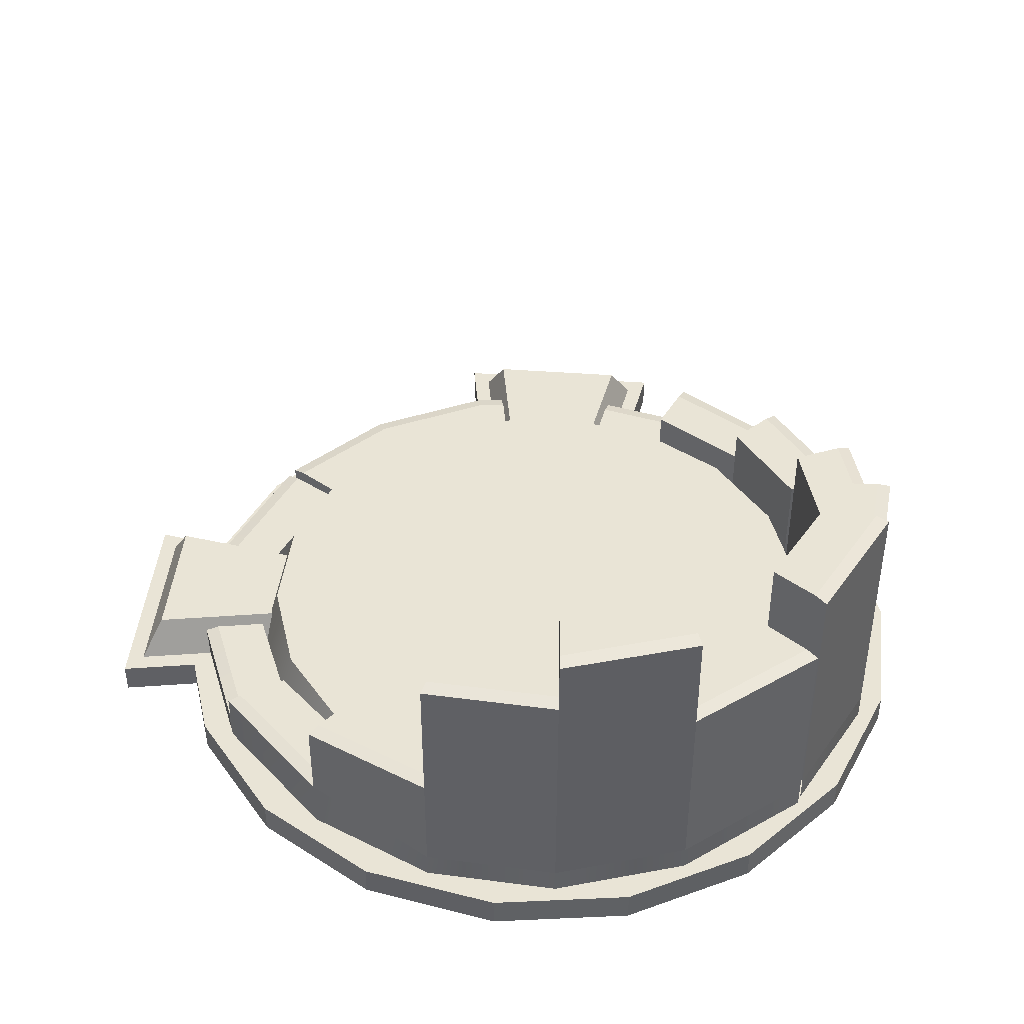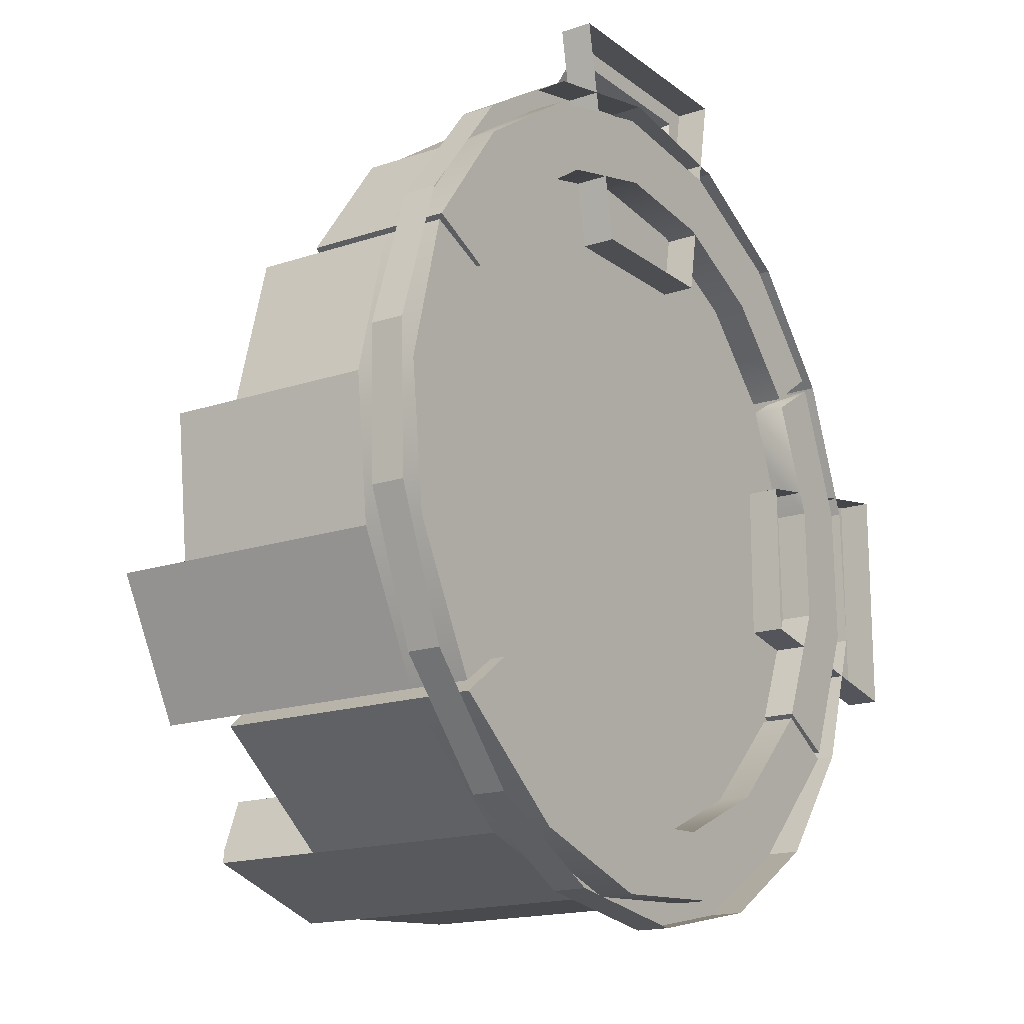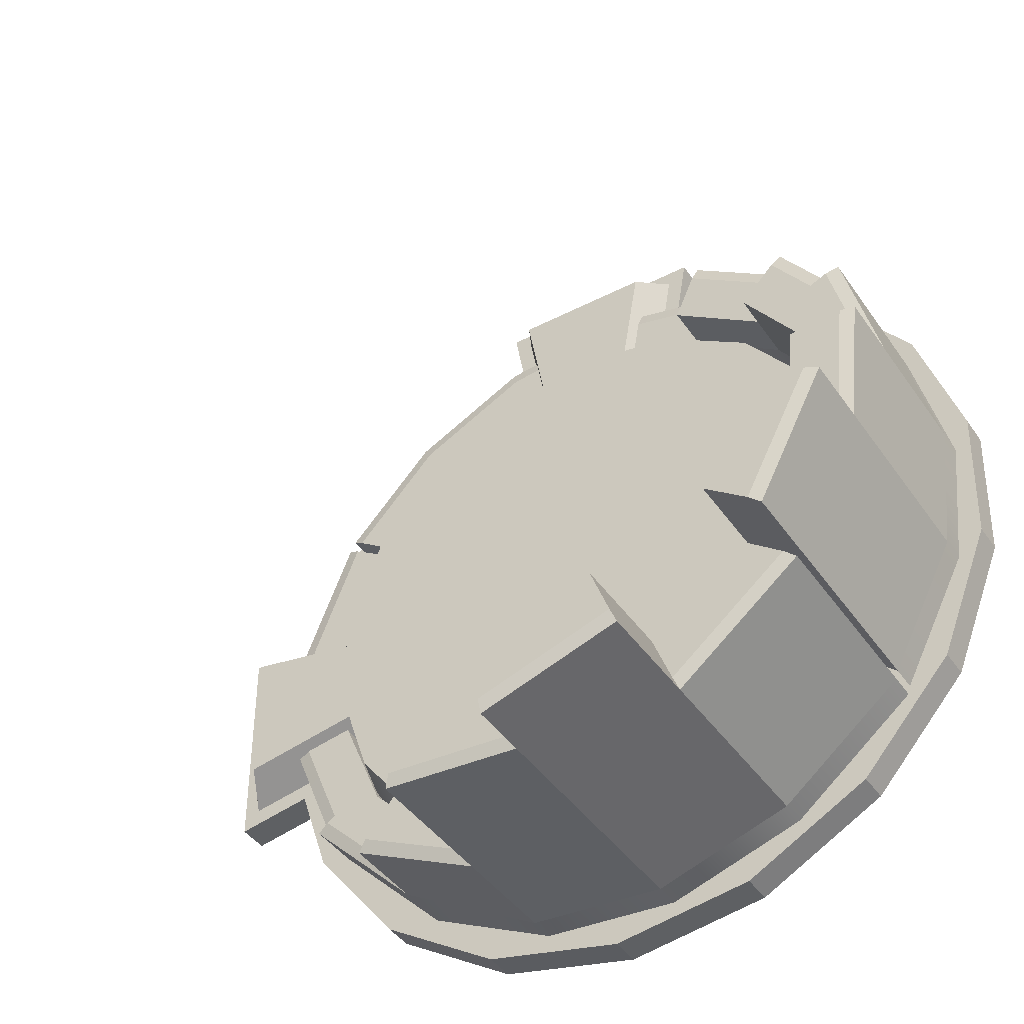
<metadata>
{"format":"obj","ext":"obj","renderer":"f3d","projection":"perspective","resolution":1024,"background":"white","views":[{"elev":42.7,"azim":-174.9,"up":"+Y"},{"elev":-16.8,"azim":-55.8,"up":"+Z"},{"elev":-42.4,"azim":-148.2,"up":"+Z"}]}
</metadata>
<code>
v  -0.3519 0.02646 -0.2639
v  -0.3519 -0.04031 -0.2639
v  -0.4281 -0.04031 -0.117
v  -0.4281 0.02646 -0.117
v  -0.4447 -0.04031 0.03693
v  -0.4447 0.02646 0.03693
v  -0.4039 -0.04031 0.1949
v  -0.4039 0.02646 0.1949
v  -0.3215 -0.04031 -0.2417
v  -0.392 -0.04031 -0.1065
v  -0.4071 -0.04031 0.03439
v  -0.3695 -0.04031 0.1796
v  -0.2911 0.3407 -0.2196
v  -0.3388 0.3407 -0.2544
v  -0.4126 0.3407 -0.1125
v  -0.3558 0.3407 -0.09606
v  -0.3558 0.2607 -0.09606
v  -0.4126 0.2607 -0.1125
v  -0.4286 0.2607 0.03584
v  -0.3696 0.2607 0.03185
v  -0.3696 0.1854 0.03185
v  -0.4286 0.1854 0.03584
v  -0.3891 0.1854 0.1883
v  -0.3351 0.1854 0.1644
v  -0.3519 0.3371 -0.2639
v  -0.4281 0.3371 -0.117
v  -0.4281 0.257 -0.117
v  -0.4447 0.257 0.03693
v  -0.4447 0.1818 0.03693
v  -0.4039 0.1818 0.1949
v  -0.3696 0.03006 0.03185
v  -0.3351 0.03006 0.1644
v  -0.3351 -0.04031 0.1644
v  -0.3696 -0.04031 0.03185
v  -0.3558 0.03006 -0.09606
v  -0.3558 -0.04031 -0.09606
v  -0.3891 0.03006 0.1883
v  -0.4126 0.03006 -0.1125
v  -0.2911 0.03006 -0.2196
v  -0.3388 0.03006 -0.2544
v  -0.4286 0.03006 0.03584
v  0.3752 0.0578 -0.2234
v  0.3752 -0.04031 -0.2234
v  0.2459 -0.04031 -0.3534
v  0.2459 0.0578 -0.3534
v  0.0988 -0.04031 -0.4235
v  0.0988 0.02646 -0.4235
v  -0.0566 -0.04031 -0.434
v  -0.0566 0.02646 -0.434
v  -0.2103 -0.04031 -0.3852
v  -0.2103 0.02646 -0.3852
v  -0.3491 -0.04031 -0.2736
v  -0.3491 0.02646 -0.2736
v  0.2363 -0.04031 -0.3416
v  0.3615 -0.04031 -0.2152
v  0.08641 -0.04031 -0.3878
v  -0.05376 -0.04031 -0.3963
v  -0.2016 -0.04031 -0.3622
v  -0.3305 -0.04031 -0.2597
v  0.3106 0.0614 -0.1848
v  0.3614 0.0614 -0.2151
v  0.2357 0.0614 -0.3409
v  0.1984 0.0614 -0.295
v  0.1984 0.1575 -0.295
v  0.2357 0.1575 -0.3409
v  0.09349 0.1575 -0.4082
v  0.07402 0.1575 -0.352
v  0.07402 0.3196 -0.352
v  0.09349 0.3196 -0.4082
v  -0.05538 0.3196 -0.4179
v  -0.05092 0.3196 -0.3586
v  -0.05092 0.3854 -0.3586
v  -0.05538 0.3854 -0.4179
v  -0.2046 0.3854 -0.37
v  -0.1835 0.3854 -0.3145
v  -0.1835 0.2611 -0.3145
v  -0.2046 0.2611 -0.37
v  -0.3362 0.2611 -0.264
v  -0.2889 0.2611 -0.2285
v  0.2459 0.1539 -0.3534
v  0.0988 0.1539 -0.4235
v  0.0988 0.316 -0.4235
v  -0.0566 0.316 -0.434
v  -0.0566 0.3818 -0.434
v  -0.2103 0.3818 -0.3852
v  -0.2103 0.2575 -0.3852
v  -0.3491 0.2575 -0.2736
v  -0.1835 0.03006 -0.3145
v  -0.2889 0.03006 -0.2285
v  -0.2889 -0.04031 -0.2285
v  -0.1835 -0.04031 -0.3145
v  -0.05092 0.03006 -0.3586
v  -0.05092 -0.04031 -0.3586
v  0.07402 0.03006 -0.352
v  0.07402 -0.04031 -0.352
v  0.1984 -0.04031 -0.295
v  0.3106 -0.04031 -0.1848
v  -0.3362 0.03006 -0.264
v  -0.2046 0.03006 -0.37
v  0.2626 0.02646 0.3669
v  0.2626 -0.04031 0.3669
v  0.3699 -0.04031 0.2554
v  0.3699 0.02646 0.2554
v  -0.4002 0.02646 0.203
v  -0.4002 -0.04031 0.203
v  -0.309 -0.04031 0.328
v  -0.309 0.02646 0.328
v  -0.1805 -0.04031 0.4143
v  -0.1805 0.02646 0.4143
v  -0.03026 -0.04031 0.4515
v  -0.03026 0.02646 0.4515
v  0.1236 -0.04031 0.435
v  0.1236 0.02646 0.435
v  0.3075 -0.04031 0.2134
v  0.2183 -0.04031 0.3061
v  -0.2568 -0.04031 0.2738
v  -0.3326 -0.04031 0.1698
v  -0.15 -0.04031 0.3455
v  -0.02515 -0.04031 0.3764
v  0.1028 -0.04031 0.3627
v  0.2183 0.03006 0.3061
v  0.2531 0.03006 0.3539
v  0.3565 0.03006 0.2464
v  0.3075 0.03006 0.2134
v  -0.3326 0.1224 0.1698
v  -0.3857 0.1224 0.1958
v  -0.2978 0.1224 0.3164
v  -0.2568 0.1224 0.2738
v  -0.2568 0.08546 0.2738
v  -0.2978 0.08546 0.3164
v  -0.174 0.08546 0.3996
v  -0.15 0.08546 0.3455
v  -0.15 0.03006 0.3455
v  -0.174 0.03006 0.3996
v  -0.02916 0.03006 0.4354
v  -0.02515 0.03006 0.3764
v  0.1192 0.03006 0.4195
v  0.1028 0.03006 0.3627
v  -0.4002 0.1188 0.203
v  -0.309 0.1188 0.328
v  -0.309 0.08185 0.328
v  -0.1805 0.08185 0.4143
v  -0.2568 0.03006 0.2738
v  -0.3326 0.03006 0.1698
v  0.3766 0.02646 0.2431
v  0.3766 -0.04031 0.2431
v  0.4367 -0.04031 0.09565
v  0.4367 0.02646 0.09565
v  0.4408 -0.04031 -0.05908
v  0.4408 0.02646 -0.05908
v  0.3785 -0.04031 -0.2149
v  0.3785 0.02646 -0.2149
v  0.363 -0.04031 0.08065
v  0.3124 -0.04031 0.2038
v  0.3663 -0.04031 -0.04795
v  0.3124 -0.04031 -0.179
v  0.3124 0.03006 0.2038
v  0.3628 0.03006 0.2347
v  0.4209 0.03006 0.09243
v  0.363 0.03006 0.08065
v  0.4248 0.03006 -0.0567
v  0.3663 0.03006 -0.04795
v  0.3644 0.03006 -0.2072
v  0.3124 0.03006 -0.179
v  -0.05538 0.03006 -0.4179
v  0.09349 0.03006 -0.4082
v  -0.2978 0.03006 0.3164
v  -0.3857 0.03006 0.1958
v  -0.2911 -0.04031 -0.2196
v  -0.04427 0.04312 0.333
v  -0.07217 0.04312 0.4917
v  0.09093 0.04312 0.4917
v  0.06302 0.04312 0.333
v  -0.0775 -0.003886 0.2887
v  -0.0775 -0.04031 0.2887
v  -0.121 -0.04031 0.536
v  -0.121 -0.003886 0.536
v  0.1397 -0.04031 0.536
v  0.1397 -0.003886 0.536
v  0.09626 -0.04031 0.2887
v  0.09626 -0.003886 0.2887
v  -0.06071 -0.003886 0.3087
v  -0.09716 -0.003886 0.516
v  0.1159 -0.003886 0.516
v  0.07947 -0.003886 0.3087
v  0.2922 0.07037 0.06811
v  0.3388 0.07037 0.07788
v  0.3427 0.07037 -0.04229
v  0.2955 0.07037 -0.03553
v  0.3052 0.07037 -0.1565
v  0.2632 0.07037 -0.1341
v  0.2309 0.07037 -0.2511
v  0.1992 0.07037 -0.2156
v  0.1288 0.07037 -0.3145
v  0.1111 0.07037 -0.2703
v  0.01114 0.07037 -0.3392
v  0.009603 0.07037 -0.2916
v  -0.1079 0.07037 -0.3221
v  -0.09303 0.07037 -0.2769
v  -0.2139 0.07037 -0.2654
v  -0.1845 0.07037 -0.2279
v  -0.2941 0.07037 -0.1758
v  -0.2536 0.07037 -0.1507
v  -0.3388 0.07037 -0.06422
v  -0.2922 0.07037 -0.05444
v  -0.3427 0.07037 0.05595
v  -0.2955 0.07037 0.04919
v  -0.3052 0.07037 0.1702
v  -0.2632 0.07037 0.1477
v  -0.2309 0.07037 0.2647
v  -0.1992 0.07037 0.2292
v  -0.1288 0.07037 0.3282
v  -0.1111 0.07037 0.2839
v  -0.01114 0.07037 0.3529
v  -0.009603 0.07037 0.3052
v  0.1079 0.07037 0.3358
v  0.09303 0.07037 0.2905
v  0.2139 0.07037 0.2791
v  0.1845 0.07037 0.2416
v  0.2941 0.07037 0.1895
v  0.2536 0.07037 0.1643
v  0.3608 0.003268 0.08249
v  0.3649 0.003268 -0.04547
v  0.325 0.003268 -0.1671
v  0.2459 0.003268 -0.2678
v  0.1372 0.003268 -0.3353
v  0.01186 0.003268 -0.3616
v  -0.1149 0.003268 -0.3435
v  -0.2278 0.003268 -0.283
v  -0.3132 0.003268 -0.1877
v  -0.3608 0.003268 -0.06883
v  -0.3649 0.003268 0.05913
v  -0.325 0.003268 0.1808
v  -0.2459 0.003268 0.2815
v  -0.1372 0.003268 0.349
v  -0.01186 0.003268 0.3753
v  0.1149 0.003268 0.3571
v  0.2278 0.003268 0.2967
v  0.3132 0.003268 0.2013
v  0.3981 -0.003886 0.2541
v  0.4586 -0.003886 0.103
v  0.4638 -0.003886 -0.05965
v  0.4131 -0.003886 -0.2143
v  0.3126 -0.003886 -0.3422
v  0.1743 -0.003886 -0.4281
v  0.01507 -0.003886 -0.4615
v  -0.146 -0.003886 -0.4384
v  -0.2895 -0.003886 -0.3616
v  -0.3981 -0.003886 -0.2404
v  -0.4586 -0.003886 -0.08934
v  -0.4638 -0.003886 0.07331
v  -0.4131 -0.003886 0.2279
v  -0.3126 -0.003886 0.3559
v  -0.1743 -0.003886 0.4418
v  -0.01507 -0.003886 0.4752
v  0.146 -0.003886 0.4521
v  0.2895 -0.003886 0.3753
v  0.3981 -0.04031 0.2541
v  0.4586 -0.04031 0.103
v  0.2895 -0.04031 0.3753
v  0.146 -0.04031 0.4521
v  -0.01507 -0.04031 0.4752
v  -0.1743 -0.04031 0.4418
v  -0.3126 -0.04031 0.3559
v  -0.4131 -0.04031 0.2279
v  -0.4638 -0.04031 0.07331
v  -0.4586 -0.04031 -0.08934
v  -0.3981 -0.04031 -0.2404
v  -0.2895 -0.04031 -0.3616
v  -0.146 -0.04031 -0.4384
v  0.01507 -0.04031 -0.4615
v  0.1743 -0.04031 -0.4281
v  0.3126 -0.04031 -0.3422
v  0.4131 -0.04031 -0.2143
v  0.4638 -0.04031 -0.05965
v  0.3356 0.04312 0.06048
v  0.4942 0.04312 0.08838
v  0.4942 0.04312 -0.07472
v  0.3356 0.04312 -0.04682
v  0.2913 -0.003886 0.09371
v  0.2913 -0.04031 0.09371
v  0.5385 -0.04031 0.1372
v  0.5385 -0.003886 0.1372
v  0.5385 -0.04031 -0.1235
v  0.5385 -0.003886 -0.1235
v  0.2913 -0.04031 -0.08005
v  0.2913 -0.003886 -0.08005
v  0.3113 -0.003886 0.07692
v  0.5185 -0.003886 0.1134
v  0.5185 -0.003886 -0.09971
v  0.3113 -0.003886 -0.06326
g Cylinder001_Cylinder001
f 1 2 3
f 3 4 1
f 4 3 5
f 5 6 4
f 6 5 7
f 7 8 6
f 3 2 9
f 9 10 3
f 5 3 10
f 10 11 5
f 7 5 11
f 11 12 7
f 13 14 15
f 15 16 13
f 17 18 19
f 19 20 17
f 21 22 23
f 23 24 21
f 25 26 15
f 15 14 25
f 27 28 19
f 19 18 27
f 29 30 23
f 23 22 29
f 31 32 33
f 33 34 31
f 35 31 34
f 34 36 35
f 37 8 7
f 37 7 12
f 37 12 33
f 33 32 37
f 25 1 4
f 4 26 25
f 26 4 38
f 38 15 26
f 15 38 35
f 35 16 15
f 16 35 39
f 39 13 16
f 13 39 40
f 40 14 13
f 14 40 1
f 1 25 14
f 27 4 6
f 6 28 27
f 28 6 41
f 41 19 28
f 19 41 31
f 31 20 19
f 20 31 35
f 35 17 20
f 17 35 38
f 38 18 17
f 18 38 4
f 4 27 18
f 29 6 8
f 8 30 29
f 30 8 37
f 37 23 30
f 23 37 32
f 32 24 23
f 24 32 31
f 31 21 24
f 21 31 41
f 41 22 21
f 22 41 6
f 6 29 22
f 42 43 44
f 44 45 42
f 45 44 46
f 46 47 45
f 47 46 48
f 48 49 47
f 49 48 50
f 50 51 49
f 51 50 52
f 52 53 51
f 54 44 43
f 43 55 54
f 56 46 44
f 44 54 56
f 57 48 46
f 46 56 57
f 58 50 48
f 48 57 58
f 59 52 50
f 50 58 59
f 60 61 62
f 62 63 60
f 64 65 66
f 66 67 64
f 68 69 70
f 70 71 68
f 72 73 74
f 74 75 72
f 76 77 78
f 78 79 76
f 42 45 62
f 62 61 42
f 80 81 66
f 66 65 80
f 82 83 70
f 70 69 82
f 84 85 74
f 74 73 84
f 86 87 78
f 78 77 86
f 88 89 90
f 90 91 88
f 92 88 91
f 91 93 92
f 94 92 93
f 93 95 94
f 63 94 95
f 95 96 63
f 60 63 96
f 96 97 60
f 86 51 53
f 53 87 86
f 87 53 98
f 98 78 87
f 78 98 89
f 89 79 78
f 79 89 88
f 88 76 79
f 76 88 99
f 99 77 76
f 77 99 51
f 51 86 77
f 100 101 102
f 102 103 100
f 104 105 106
f 106 107 104
f 107 106 108
f 108 109 107
f 109 108 110
f 110 111 109
f 111 110 112
f 112 113 111
f 113 112 101
f 101 100 113
f 114 102 101
f 101 115 114
f 116 106 105
f 105 117 116
f 118 108 106
f 106 116 118
f 119 110 108
f 108 118 119
f 120 112 110
f 110 119 120
f 115 101 112
f 112 120 115
f 121 122 123
f 123 124 121
f 125 126 127
f 127 128 125
f 129 130 131
f 131 132 129
f 133 134 135
f 135 136 133
f 136 135 137
f 137 138 136
f 138 137 122
f 122 121 138
f 100 103 123
f 123 122 100
f 139 140 127
f 127 126 139
f 141 142 131
f 131 130 141
f 109 111 135
f 135 134 109
f 111 113 137
f 137 135 111
f 113 100 122
f 122 137 113
f 121 124 114
f 114 115 121
f 138 121 115
f 115 120 138
f 136 138 120
f 120 119 136
f 133 136 119
f 119 118 133
f 143 133 118
f 118 116 143
f 144 143 116
f 116 117 144
f 145 146 147
f 147 148 145
f 148 147 149
f 149 150 148
f 150 149 151
f 151 152 150
f 153 147 146
f 146 154 153
f 155 149 147
f 147 153 155
f 156 151 149
f 149 155 156
f 157 158 159
f 159 160 157
f 160 159 161
f 161 162 160
f 162 161 163
f 163 164 162
f 145 148 159
f 159 158 145
f 148 150 161
f 161 159 148
f 150 152 163
f 163 161 150
f 162 164 156
f 156 155 162
f 160 162 155
f 155 153 160
f 153 154 157
f 157 160 153
f 163 152 151
f 163 151 156
f 156 164 163
f 146 145 158
f 158 157 146
f 84 49 51
f 51 85 84
f 85 51 99
f 99 74 85
f 74 99 88
f 88 75 74
f 75 88 92
f 92 72 75
f 72 92 165
f 165 73 72
f 73 165 49
f 49 84 73
f 82 47 49
f 49 83 82
f 83 49 165
f 165 70 83
f 70 165 92
f 92 71 70
f 71 92 94
f 94 68 71
f 68 94 166
f 166 69 68
f 69 166 47
f 47 82 69
f 139 104 107
f 107 140 139
f 140 107 167
f 167 127 140
f 127 167 143
f 143 128 127
f 128 143 144
f 144 125 128
f 125 144 168
f 168 126 125
f 126 168 104
f 104 139 126
f 141 107 109
f 109 142 141
f 142 109 134
f 134 131 142
f 131 134 133
f 133 132 131
f 132 133 143
f 143 129 132
f 129 143 167
f 167 130 129
f 130 167 107
f 107 141 130
f 80 45 47
f 47 81 80
f 81 47 166
f 166 66 81
f 66 166 94
f 94 67 66
f 67 94 63
f 63 64 67
f 64 63 62
f 62 65 64
f 65 62 45
f 45 80 65
f 154 146 157
f 52 59 98
f 98 53 52
f 42 61 55
f 55 43 42
f 123 103 102
f 123 102 114
f 114 124 123
f 104 168 144
f 104 144 117
f 117 105 104
f 55 97 96
f 96 54 55
f 54 96 95
f 95 56 54
f 56 95 93
f 93 57 56
f 57 93 91
f 91 58 57
f 58 91 90
f 90 59 58
f 55 61 60
f 60 97 55
f 98 59 90
f 90 89 98
f 10 9 169
f 169 36 10
f 10 36 34
f 34 11 10
f 11 34 33
f 33 12 11
g Plane001_Plane001
f 170 171 172
f 172 173 170
f 174 175 176
f 176 177 174
f 177 176 178
f 178 179 177
f 179 178 180
f 180 181 179
f 181 180 175
f 175 174 181
f 182 174 177
f 177 183 182
f 183 177 179
f 179 184 183
f 184 179 181
f 181 185 184
f 185 181 174
f 174 182 185
f 170 182 183
f 183 171 170
f 171 183 184
f 184 172 171
f 172 184 185
f 185 173 172
f 173 185 182
f 182 170 173
g Object007_Object007
f 186 187 188
f 188 189 186
f 189 188 190
f 190 191 189
f 191 190 192
f 192 193 191
f 193 192 194
f 194 195 193
f 195 194 196
f 196 197 195
f 197 196 198
f 198 199 197
f 199 198 200
f 200 201 199
f 201 200 202
f 202 203 201
f 203 202 204
f 204 205 203
f 205 204 206
f 206 207 205
f 207 206 208
f 208 209 207
f 209 208 210
f 210 211 209
f 211 210 212
f 212 213 211
f 213 212 214
f 214 215 213
f 215 214 216
f 216 217 215
f 217 216 218
f 218 219 217
f 219 218 220
f 220 221 219
f 221 220 187
f 187 186 221
f 222 223 188
f 188 187 222
f 223 224 190
f 190 188 223
f 224 225 192
f 192 190 224
f 225 226 194
f 194 192 225
f 226 227 196
f 196 194 226
f 227 228 198
f 198 196 227
f 228 229 200
f 200 198 228
f 229 230 202
f 202 200 229
f 230 231 204
f 204 202 230
f 231 232 206
f 206 204 231
f 232 233 208
f 208 206 232
f 233 234 210
f 210 208 233
f 234 235 212
f 212 210 234
f 235 236 214
f 214 212 235
f 236 237 216
f 216 214 236
f 237 238 218
f 218 216 237
f 238 239 220
f 220 218 238
f 239 222 187
f 187 220 239
f 186 189 191
f 186 191 193
f 186 193 195
f 186 195 197
f 186 197 199
f 186 199 201
f 186 201 203
f 186 203 205
f 186 205 207
f 186 207 209
f 186 209 211
f 186 211 213
f 186 213 215
f 186 215 217
f 186 217 219
f 219 221 186
f 223 222 239
f 223 239 238
f 223 238 237
f 223 237 236
f 223 236 235
f 223 235 234
f 223 234 233
f 223 233 232
f 223 232 231
f 223 231 230
f 223 230 229
f 223 229 228
f 223 228 227
f 223 227 226
f 223 226 225
f 225 224 223
g Object008_Object008
f 240 241 242
f 240 242 243
f 240 243 244
f 240 244 245
f 240 245 246
f 240 246 247
f 240 247 248
f 240 248 249
f 240 249 250
f 240 250 251
f 240 251 252
f 240 252 253
f 240 253 254
f 240 254 255
f 240 255 256
f 256 257 240
f 241 240 258
f 258 259 241
f 240 257 260
f 260 258 240
f 257 256 261
f 261 260 257
f 256 255 262
f 262 261 256
f 255 254 263
f 263 262 255
f 254 253 264
f 264 263 254
f 253 252 265
f 265 264 253
f 252 251 266
f 266 265 252
f 251 250 267
f 267 266 251
f 250 249 268
f 268 267 250
f 249 248 269
f 269 268 249
f 248 247 270
f 270 269 248
f 247 246 271
f 271 270 247
f 246 245 272
f 272 271 246
f 245 244 273
f 273 272 245
f 244 243 274
f 274 273 244
f 243 242 275
f 275 274 243
f 242 241 259
f 259 275 242
g Plane007_Plane007
f 276 277 278
f 278 279 276
f 280 281 282
f 282 283 280
f 283 282 284
f 284 285 283
f 285 284 286
f 286 287 285
f 287 286 281
f 281 280 287
f 288 280 283
f 283 289 288
f 289 283 285
f 285 290 289
f 290 285 287
f 287 291 290
f 291 287 280
f 280 288 291
f 276 288 289
f 289 277 276
f 277 289 290
f 290 278 277
f 278 290 291
f 291 279 278
f 279 291 288
f 288 276 279

</code>
